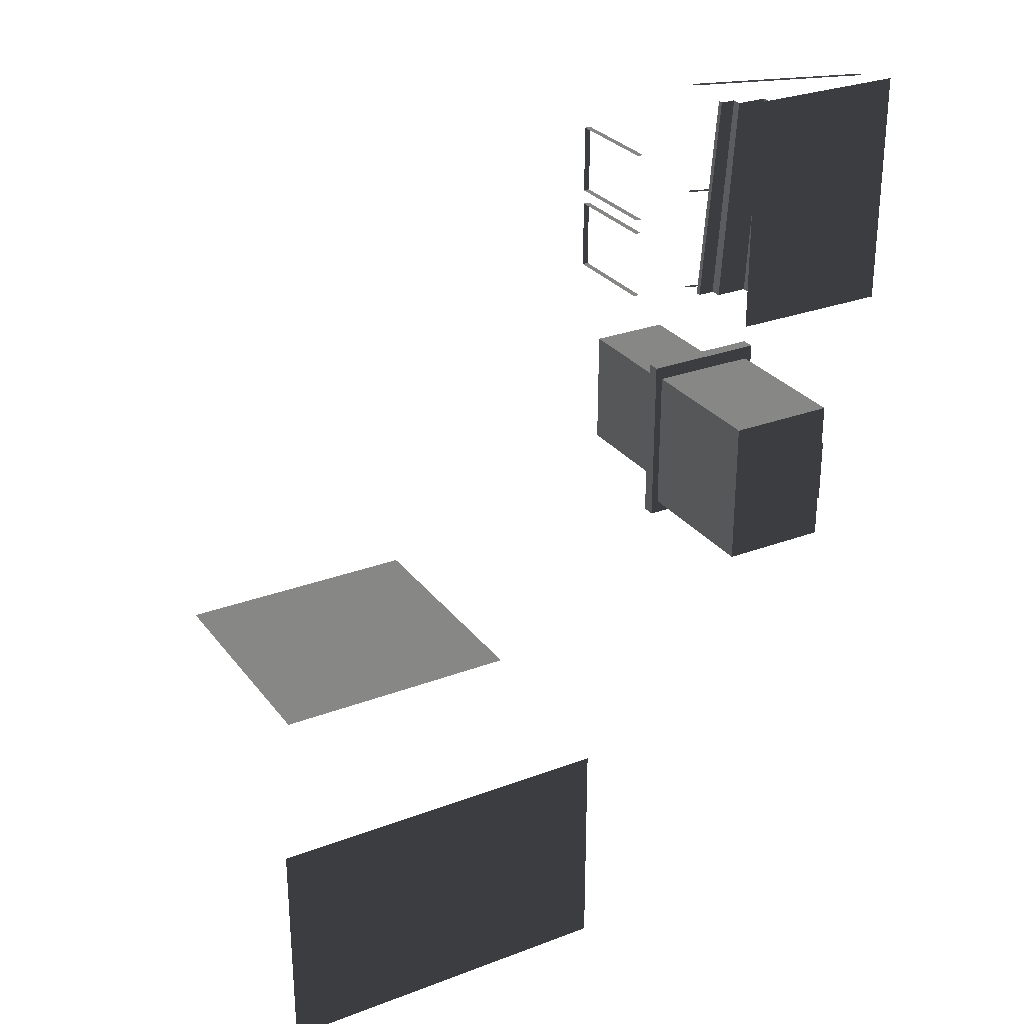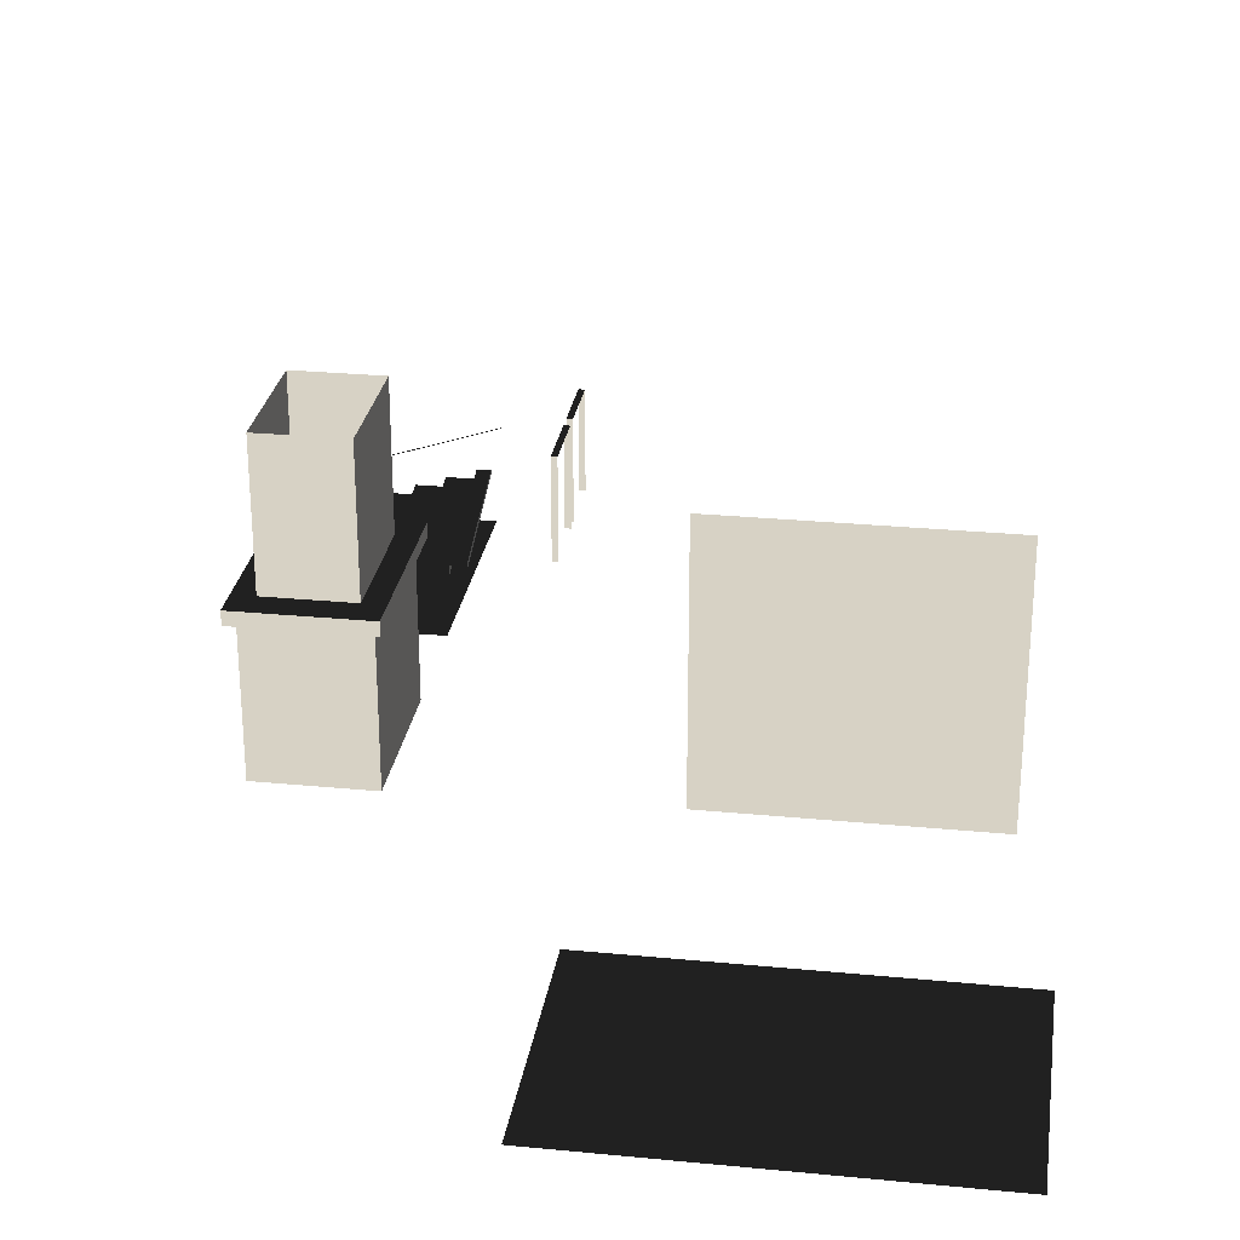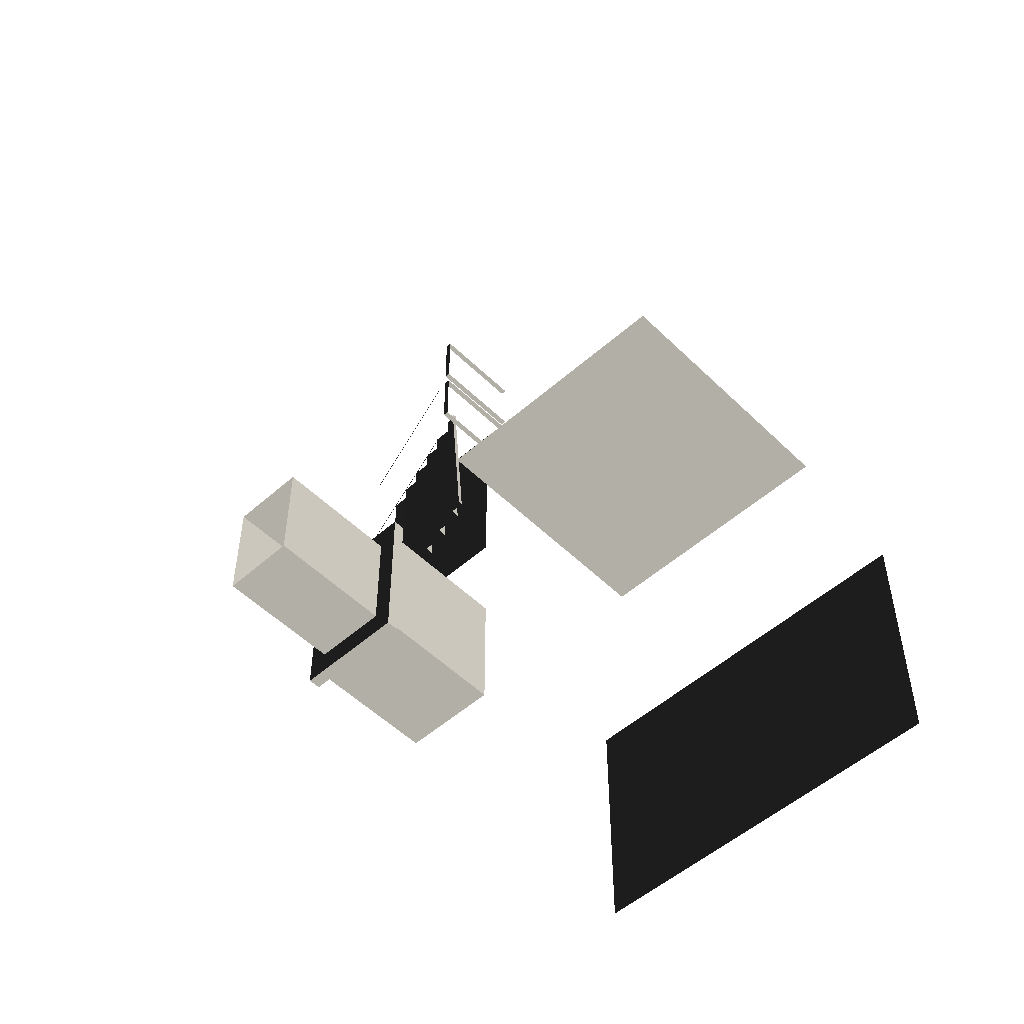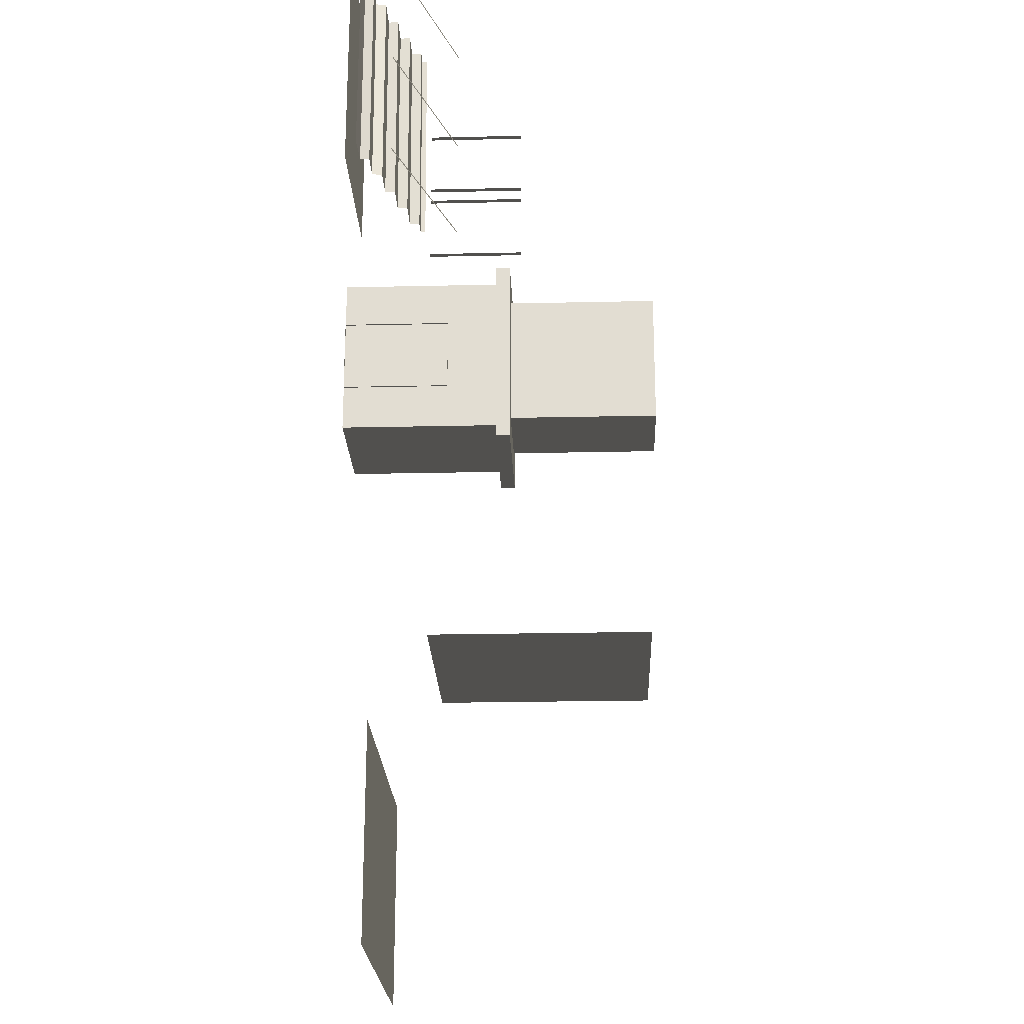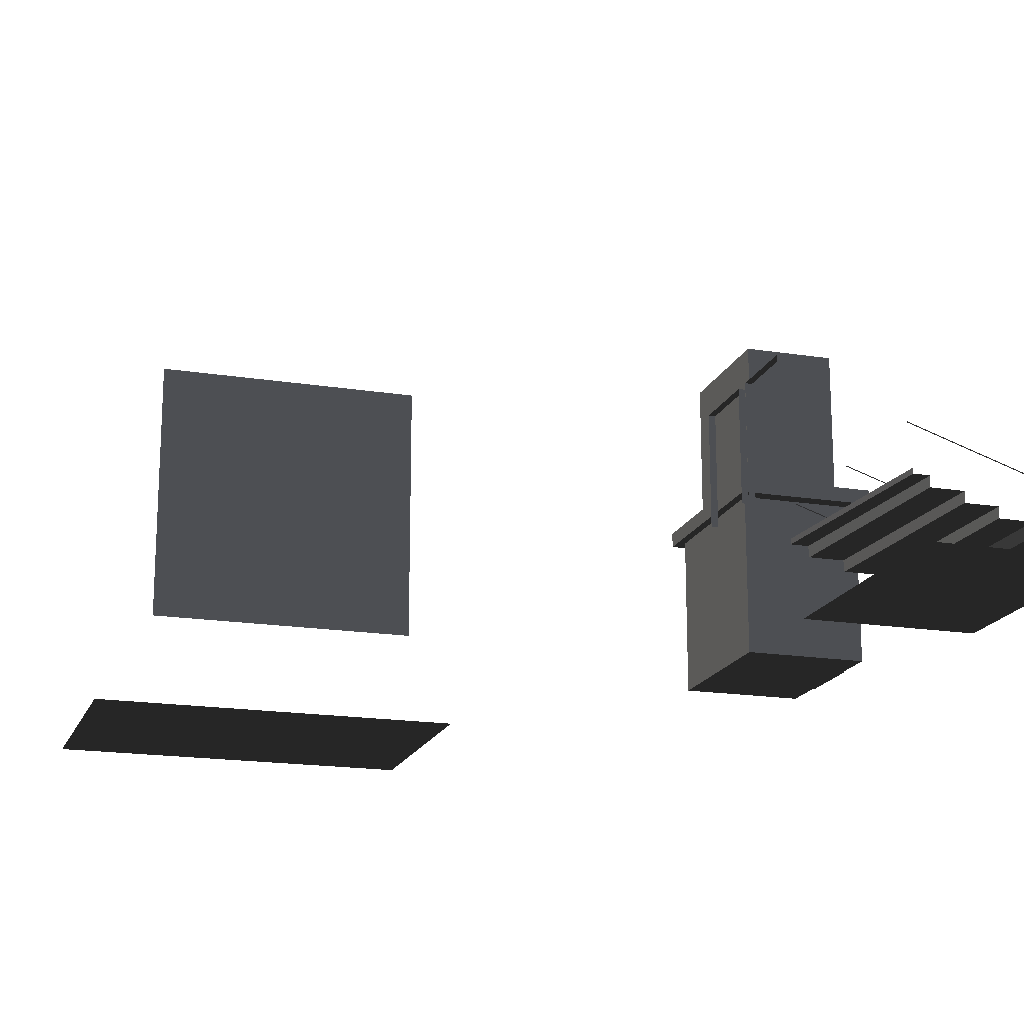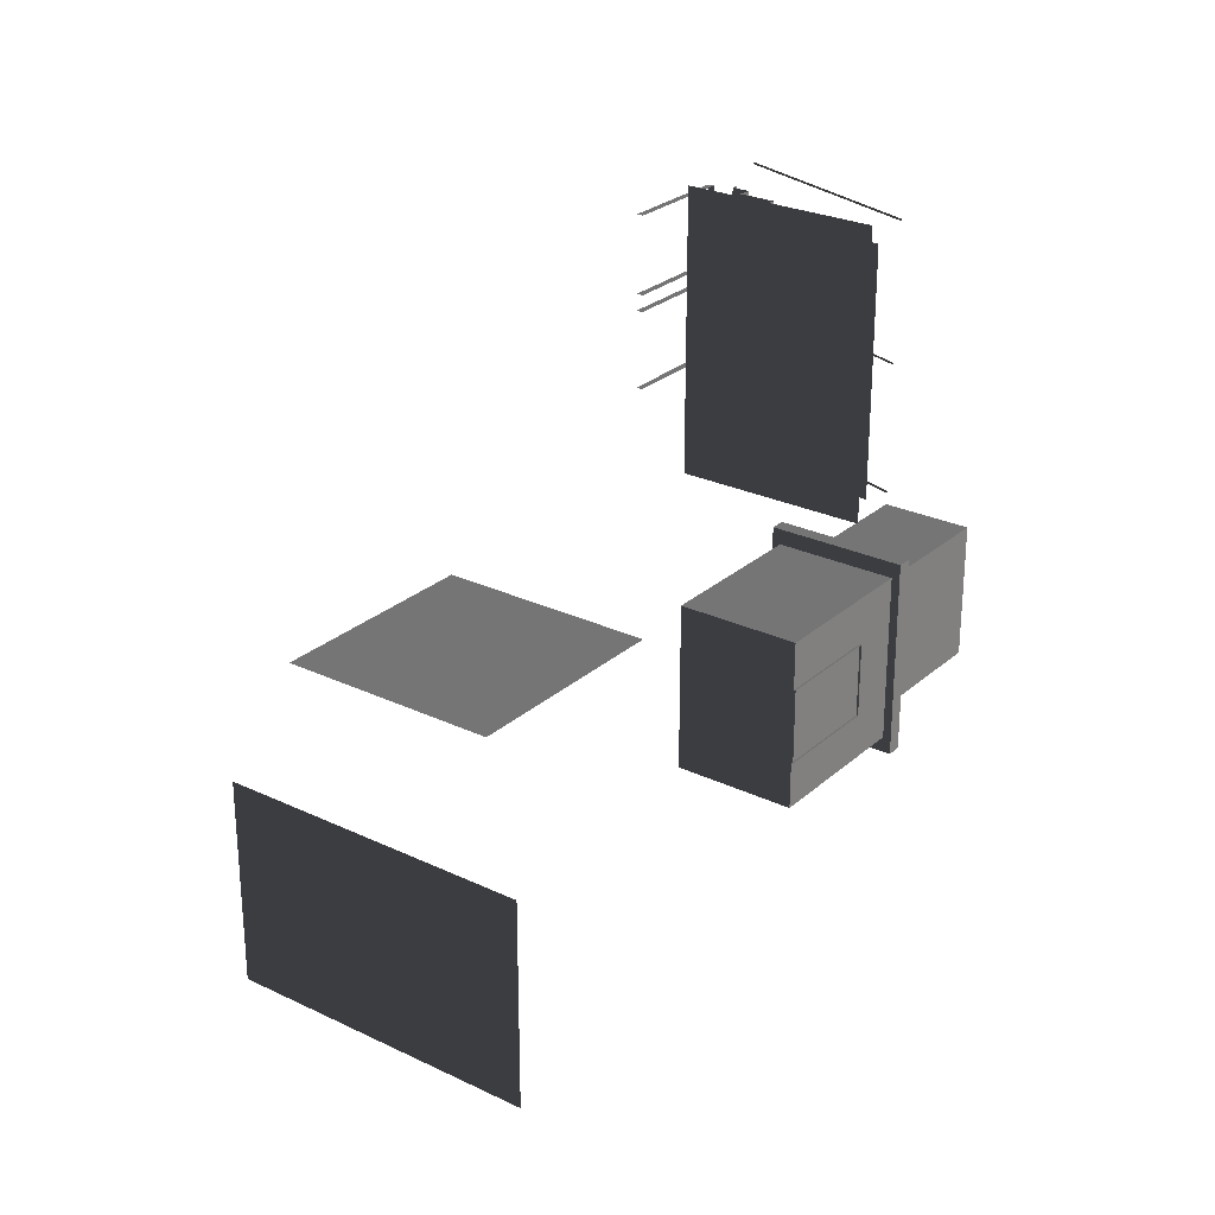
<metadata>
{"format":"obj","ext":"obj","renderer":"f3d","projection":"perspective","resolution":1024,"background":"white","views":[{"elev":28.5,"azim":150.4,"up":"+Y"},{"elev":27.4,"azim":8.5,"up":"+Z"},{"elev":-52.1,"azim":43.6,"up":"+Y"},{"elev":-22.6,"azim":-87.8,"up":"+Y"},{"elev":-17.9,"azim":162.7,"up":"+Z"},{"elev":26.5,"azim":-143.3,"up":"+Y"}]}
</metadata>
<code>
v -1.12 10.97 -0.1493
v -5.161 10.97 -0.1493
v -5.161 5.069 -0.1493
v -1.12 5.069 -0.1493
v 3.368 -6.732 -0.1493
v 3.368 -12.62 -0.1493
v 12.34 -12.62 -0.1493
v 12.34 -6.732 -0.1493
v 11.49 -3.726 1.219
v 11.49 -3.726 7.399
v 5.296 -3.726 7.399
v 5.296 -3.726 1.219
v -4.354 5.485 0.1304
v -5.161 5.485 0.1086
v -5.161 10.55 0.1086
v -4.392 10.55 0.1304
v -0.7036 5.485 1.362
v -1.109 5.485 1.362
v -1.487 10.55 1.362
v -1.12 10.55 1.362
v -1.109 5.485 1.362
v -1.128 5.485 1.111
v -1.468 10.55 1.111
v -1.487 10.55 1.362
v -1.128 5.485 1.111
v -1.919 5.485 1.111
v -2.222 10.55 1.111
v -1.468 10.55 1.111
v -1.919 5.485 1.111
v -1.938 5.485 0.8605
v -2.203 10.55 0.8605
v -2.222 10.55 1.111
v -1.938 5.485 0.8605
v -2.73 5.485 0.8605
v -2.957 10.55 0.8605
v -2.203 10.55 0.8605
v -2.73 5.485 0.8605
v -2.749 5.485 0.6098
v -2.938 10.55 0.6098
v -2.957 10.55 0.8605
v -2.749 5.485 0.6098
v -3.54 5.485 0.6098
v -3.692 10.55 0.6098
v -2.938 10.55 0.6098
v -3.54 5.485 0.6098
v -3.644 5.485 0.3592
v -3.758 10.55 0.3592
v -3.692 10.55 0.6098
v -3.644 5.485 0.3592
v -4.351 5.485 0.3592
v -4.426 10.55 0.3592
v -3.758 10.55 0.3592
v -4.351 5.485 0.3592
v -4.354 5.485 0.1304
v -4.392 10.55 0.1304
v -4.426 10.55 0.3592
v -1.12 10.55 1.487
v -0.7036 5.485 1.487
v -0.7036 5.485 1.362
v -1.12 10.55 1.362
v -1.092 -1.68 3.528
v -1.092 2.121 3.528
v -1.092 2.121 -0.1493
v -1.092 -1.68 -0.1493
v -3.867 -1.68 3.528
v -3.867 -1.68 -0.1493
v -3.867 2.121 -0.1493
v -3.867 2.121 3.528
v -1.092 2.121 3.528
v -3.867 2.121 3.528
v -3.867 2.121 -0.1493
v -1.092 2.121 -0.1493
v -3.867 -1.68 3.528
v -4.057 -2.032 3.528
v -0.9019 -2.032 3.528
v -1.092 -1.68 3.528
v -0.9019 2.474 3.528
v -1.092 2.121 3.528
v -4.057 2.474 3.528
v -3.867 2.121 3.528
v -1.092 2.121 -0.1493
v -3.867 2.121 -0.1493
v -3.867 -1.68 -0.1493
v -1.092 -1.68 -0.1493
v -1.092 -1.68 -0.1493
v -3.867 -1.68 -0.1493
v -3.867 -1.68 3.528
v -1.092 -1.68 3.528
v -1.438 1.776 3.866
v -1.438 1.776 7.359
v -3.521 1.776 7.359
v -3.521 1.776 3.866
v -1.438 1.776 3.866
v -0.9019 2.474 3.866
v -0.9019 -2.032 3.866
v -1.438 -1.334 3.866
v -3.521 1.776 3.866
v -4.057 2.474 3.866
v -4.057 -2.032 3.866
v -3.521 -1.334 3.866
v -0.9019 -2.032 3.528
v -0.9019 -2.032 3.866
v -0.9019 2.474 3.866
v -0.9019 2.474 3.528
v -4.057 -2.032 3.528
v -4.057 -2.032 3.866
v -0.9019 -2.032 3.866
v -0.9019 -2.032 3.528
v -0.9019 2.474 3.528
v -0.9019 2.474 3.866
v -4.057 2.474 3.866
v -4.057 2.474 3.528
v -4.057 2.474 3.528
v -4.057 2.474 3.866
v -4.057 -2.032 3.866
v -4.057 -2.032 3.528
v -1.438 -1.334 3.866
v -1.438 -1.334 7.359
v -1.438 1.776 7.359
v -1.438 1.776 3.866
v -3.521 -1.334 3.866
v -3.521 -1.334 7.359
v -1.438 -1.334 7.359
v -1.438 -1.334 3.866
v -3.521 1.776 3.866
v -3.521 1.776 7.359
v -3.521 -1.334 7.359
v -3.521 -1.334 3.866
v -3.91 1.062 -0.1493
v -3.91 -0.62 -0.1493
v -3.808 -0.62 -0.1493
v -3.808 1.062 -0.1493
v -3.91 -0.62 -0.1493
v -3.91 -0.62 2.352
v -3.808 -0.62 2.352
v -3.808 -0.62 -0.1493
v -3.91 1.062 2.352
v -3.91 1.062 -0.1493
v -3.808 1.062 -0.1493
v -3.808 1.062 2.352
v -3.91 -0.62 2.352
v -3.91 1.062 2.352
v -3.808 1.062 2.352
v -3.808 -0.62 2.352
v 1.096 7.857 1.471
v 1.096 7.857 3.972
v 1.246 7.857 3.972
v 1.246 7.857 1.471
v 1.096 9.539 3.972
v 1.096 9.539 1.471
v 1.246 9.539 1.471
v 1.246 9.539 3.972
v 1.096 7.857 3.972
v 1.096 9.539 3.972
v 1.246 9.539 3.972
v 1.246 7.857 3.972
v 1.096 5.817 1.471
v 1.096 5.817 3.972
v 1.246 5.817 3.972
v 1.246 5.817 1.471
v 1.096 7.498 3.972
v 1.096 7.498 1.471
v 1.246 7.498 1.471
v 1.246 7.498 3.972
v 1.096 5.817 3.972
v 1.096 7.498 3.972
v 1.246 7.498 3.972
v 1.246 5.817 3.972
v -5.112 7.977 0.9705
v -5.112 7.935 0.9705
v -0.918 7.935 2.349
v -0.918 7.977 2.349
v -5.112 10.79 0.9705
v -5.112 10.75 0.9705
v -0.918 10.75 2.349
v -0.918 10.79 2.349
v -5.112 5.337 0.9705
v -5.112 5.295 0.9705
v -0.918 5.295 2.349
v -0.918 5.337 2.349
v -5.112 7.977 0.9705
v -0.918 7.977 2.349
v -0.918 7.935 2.349
v -5.112 7.935 0.9705
v -5.112 10.79 0.9705
v -0.918 10.79 2.349
v -0.918 10.75 2.349
v -5.112 10.75 0.9705
v -5.112 5.337 0.9705
v -0.918 5.337 2.349
v -0.918 5.295 2.349
v -5.112 5.295 0.9705
g Building_t8.040_33513_80
f 1 3 2
f 1 4 3
f 5 7 6
f 5 8 7
f 9 11 10
f 9 12 11
f 13 15 14
f 13 16 15
f 17 19 18
f 17 20 19
f 21 23 22
f 21 24 23
f 25 27 26
f 25 28 27
f 29 31 30
f 29 32 31
f 33 35 34
f 33 36 35
f 37 39 38
f 37 40 39
f 41 43 42
f 41 44 43
f 45 47 46
f 45 48 47
f 49 51 50
f 49 52 51
f 53 55 54
f 53 56 55
f 57 59 58
f 57 60 59
f 61 63 62
f 61 64 63
f 65 67 66
f 65 68 67
f 69 71 70
f 69 72 71
f 73 75 74
f 73 76 75
f 76 77 75
f 76 78 77
f 78 79 77
f 78 80 79
f 80 74 79
f 80 73 74
f 81 83 82
f 81 84 83
f 85 87 86
f 85 88 87
f 89 91 90
f 89 92 91
f 93 95 94
f 93 96 95
f 97 93 94
f 97 94 98
f 96 99 95
f 96 100 99
f 100 98 99
f 100 97 98
f 101 103 102
f 101 104 103
f 105 107 106
f 105 108 107
f 109 111 110
f 109 112 111
f 113 115 114
f 113 116 115
f 117 119 118
f 117 120 119
f 121 123 122
f 121 124 123
f 125 127 126
f 125 128 127
f 129 131 130
f 129 132 131
f 133 135 134
f 133 136 135
f 137 139 138
f 137 140 139
f 141 143 142
f 141 144 143
f 145 147 146
f 145 148 147
f 149 151 150
f 149 152 151
f 153 155 154
f 153 156 155
f 157 159 158
f 157 160 159
f 161 163 162
f 161 164 163
f 165 167 166
f 165 168 167
f 169 171 170
f 169 172 171
f 173 175 174
f 173 176 175
f 177 179 178
f 177 180 179
f 181 183 182
f 181 184 183
f 185 187 186
f 185 188 187
f 189 191 190
f 189 192 191

</code>
